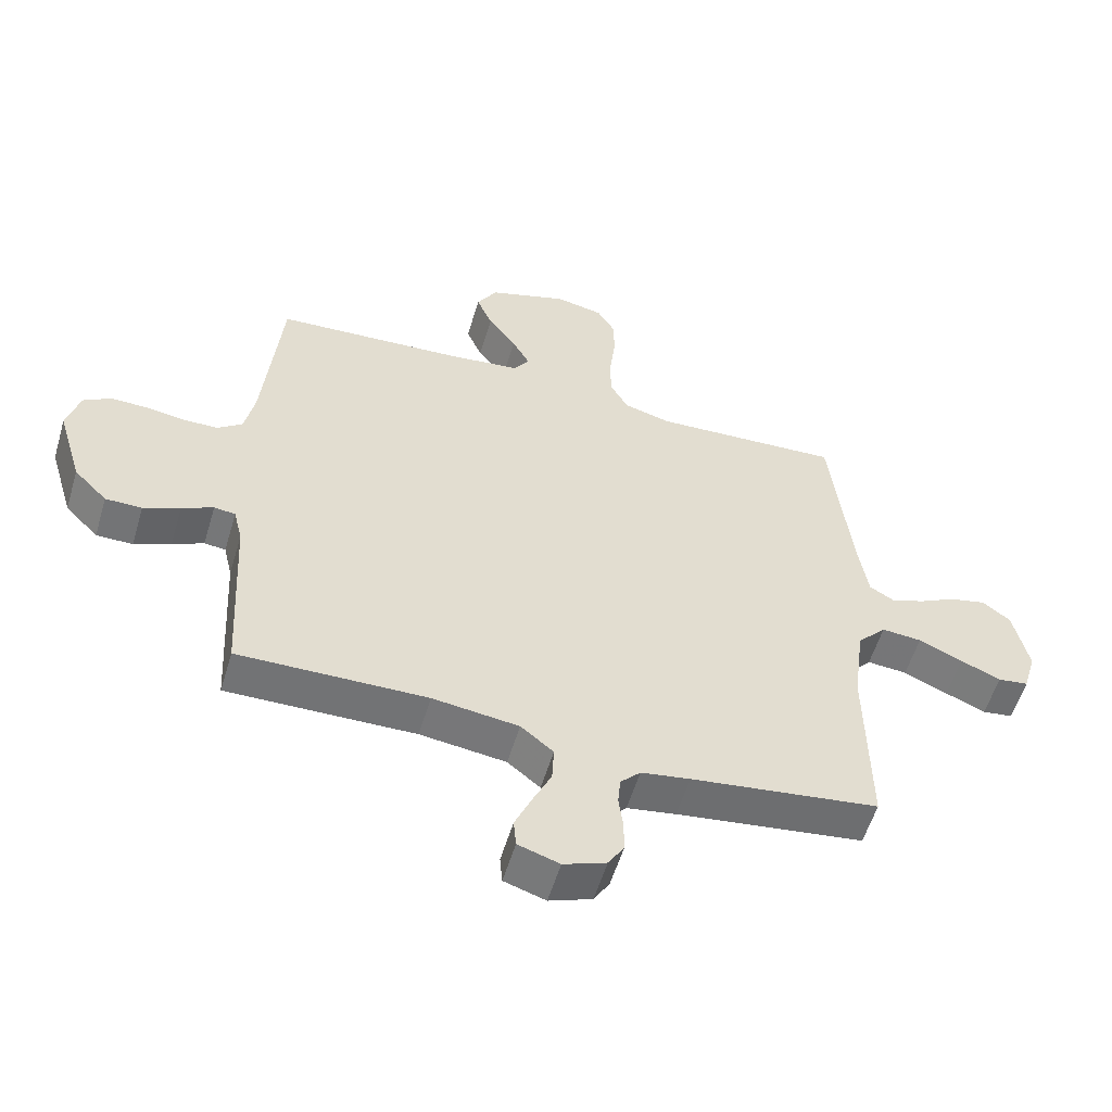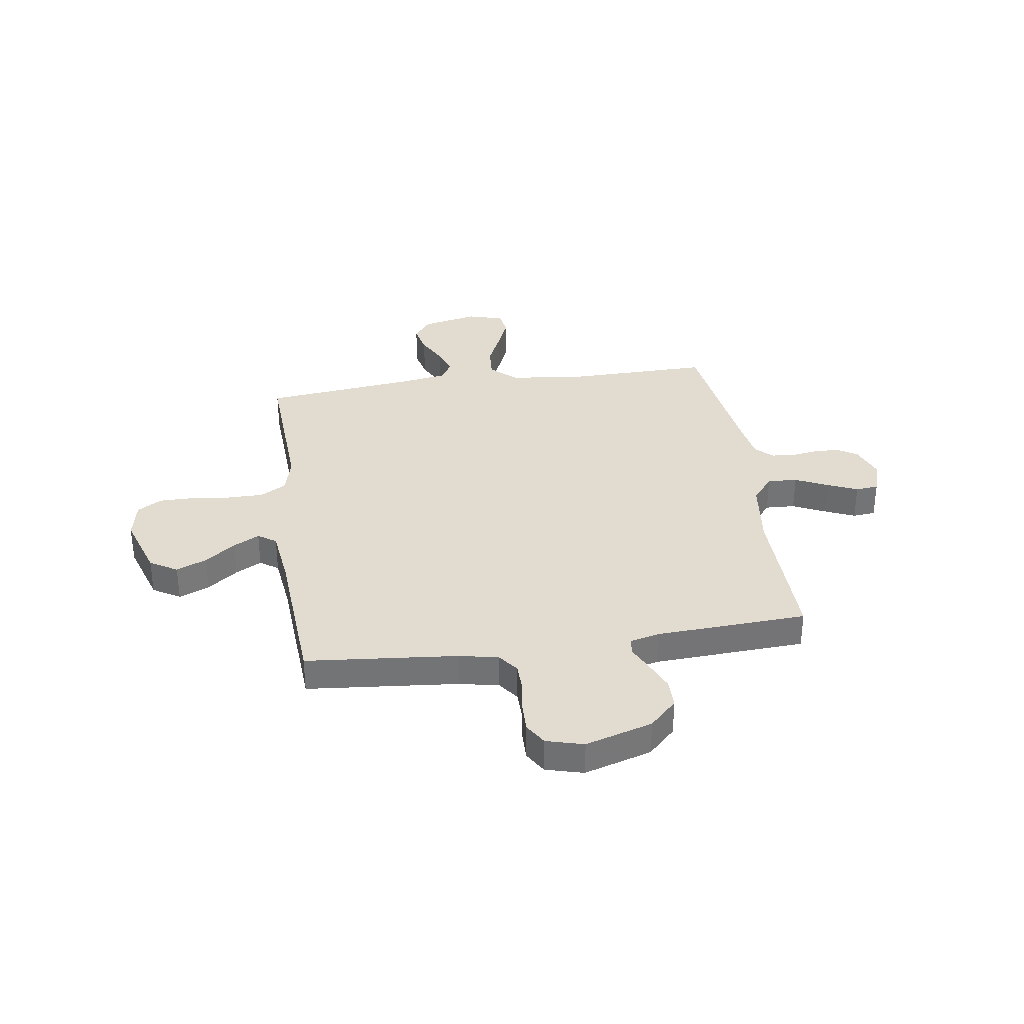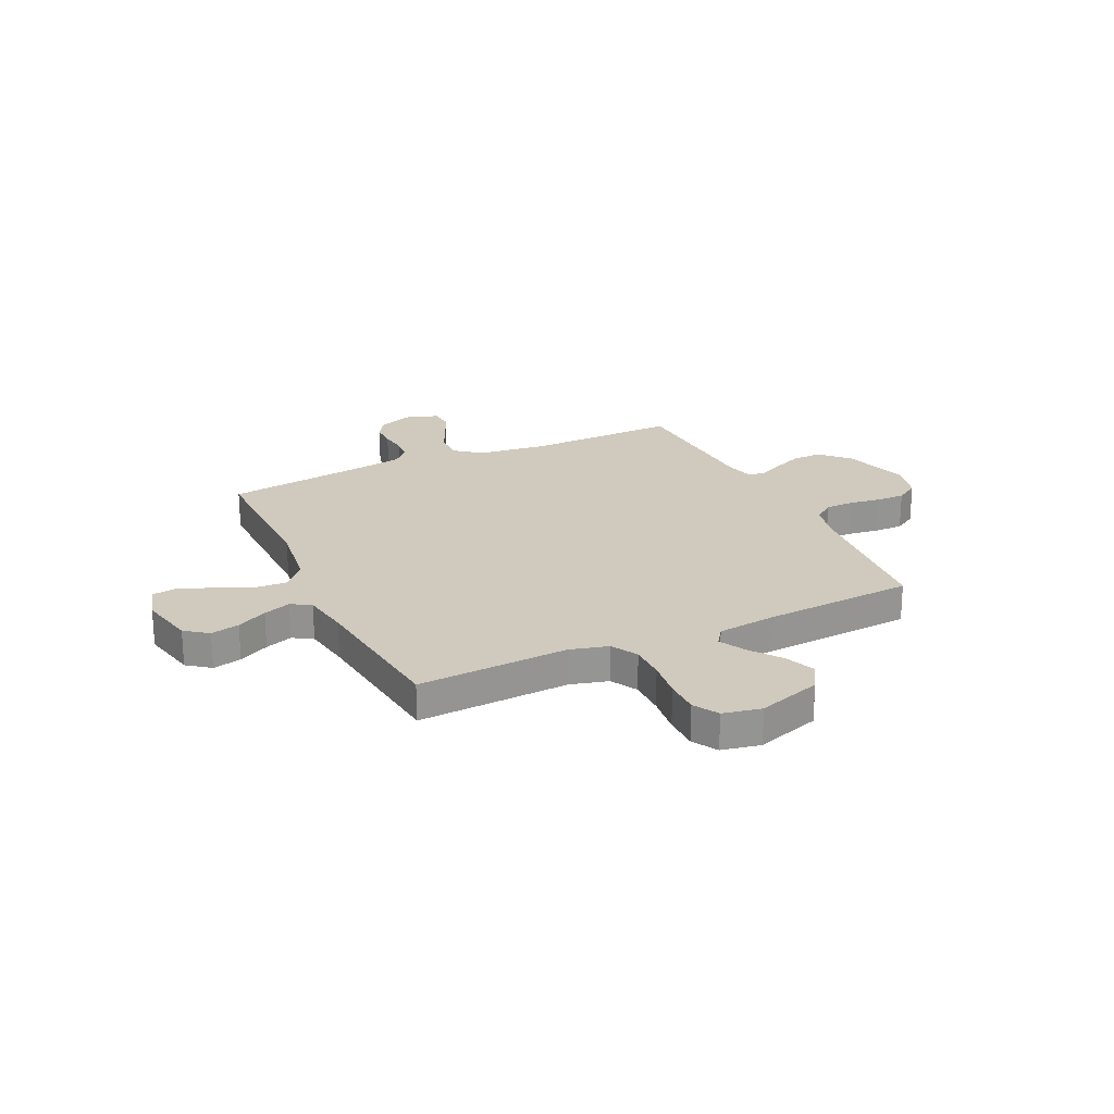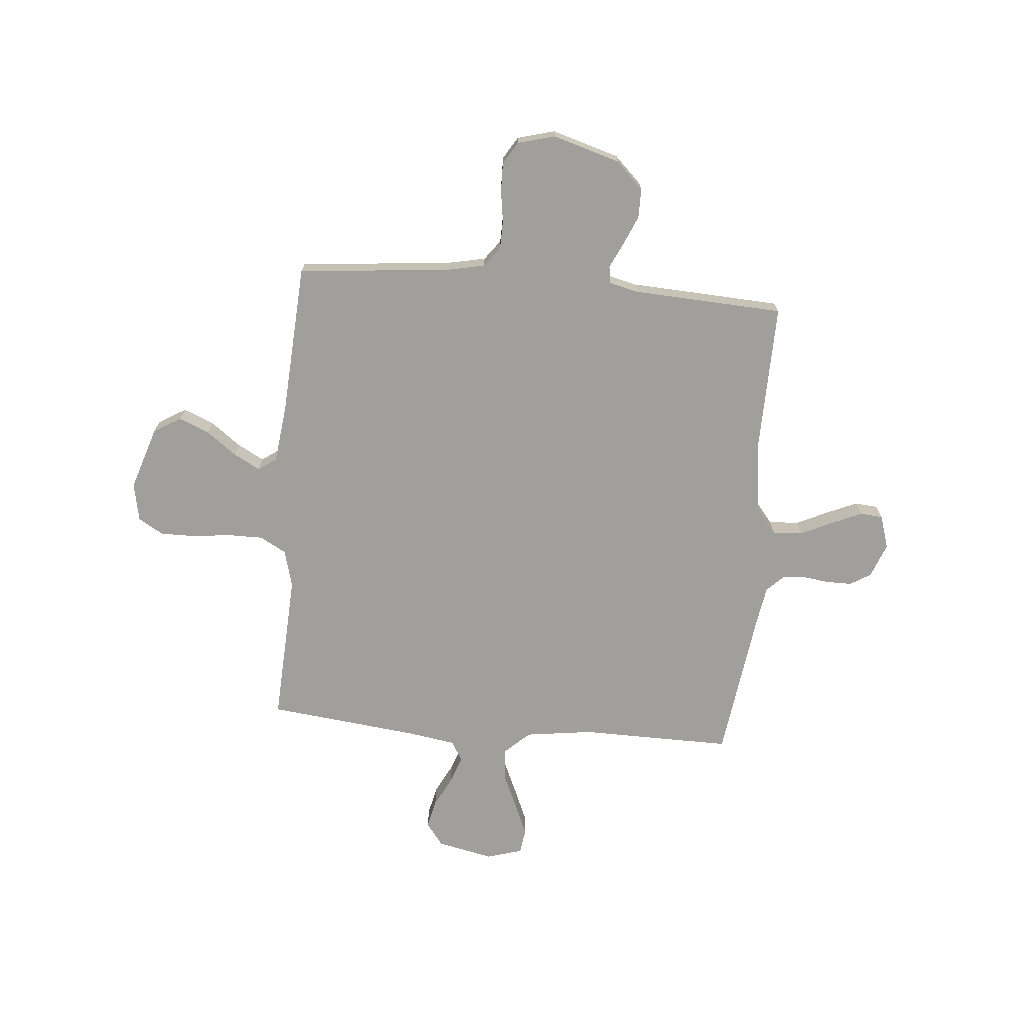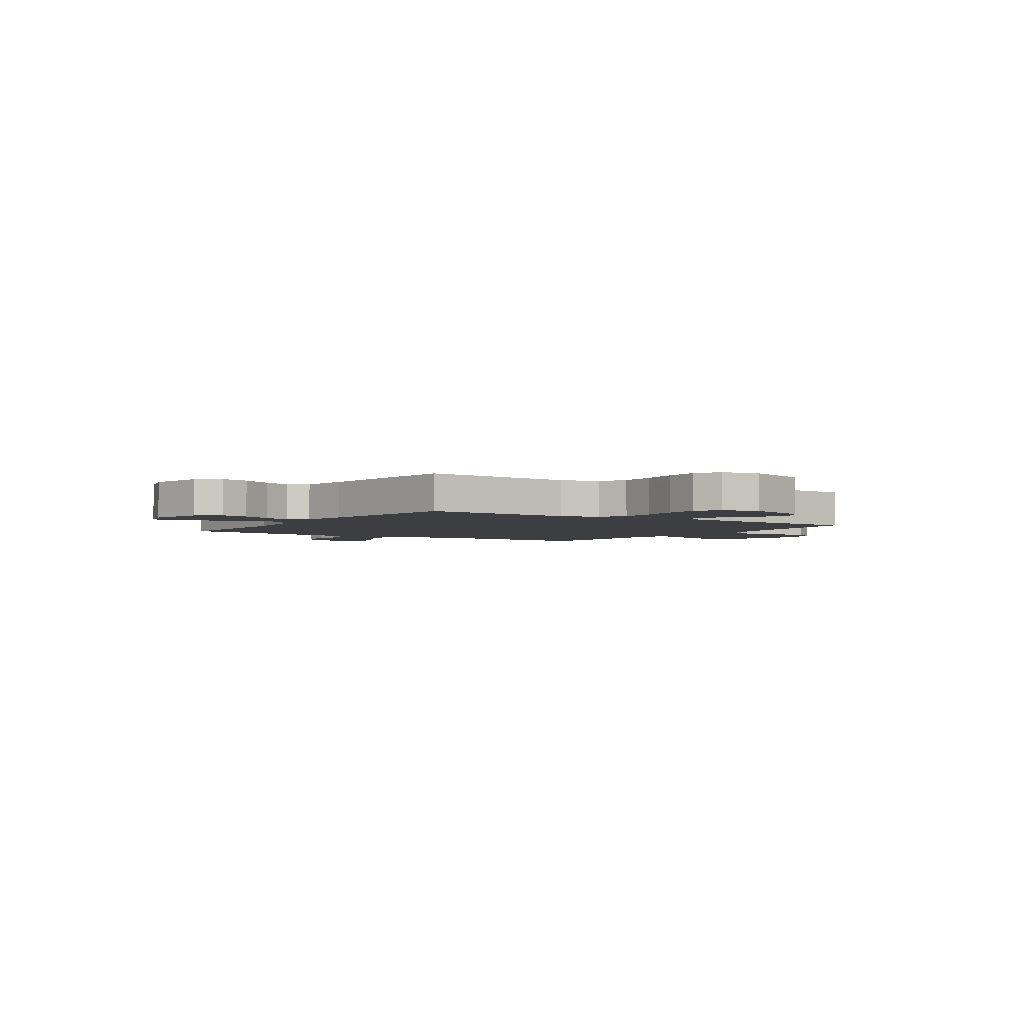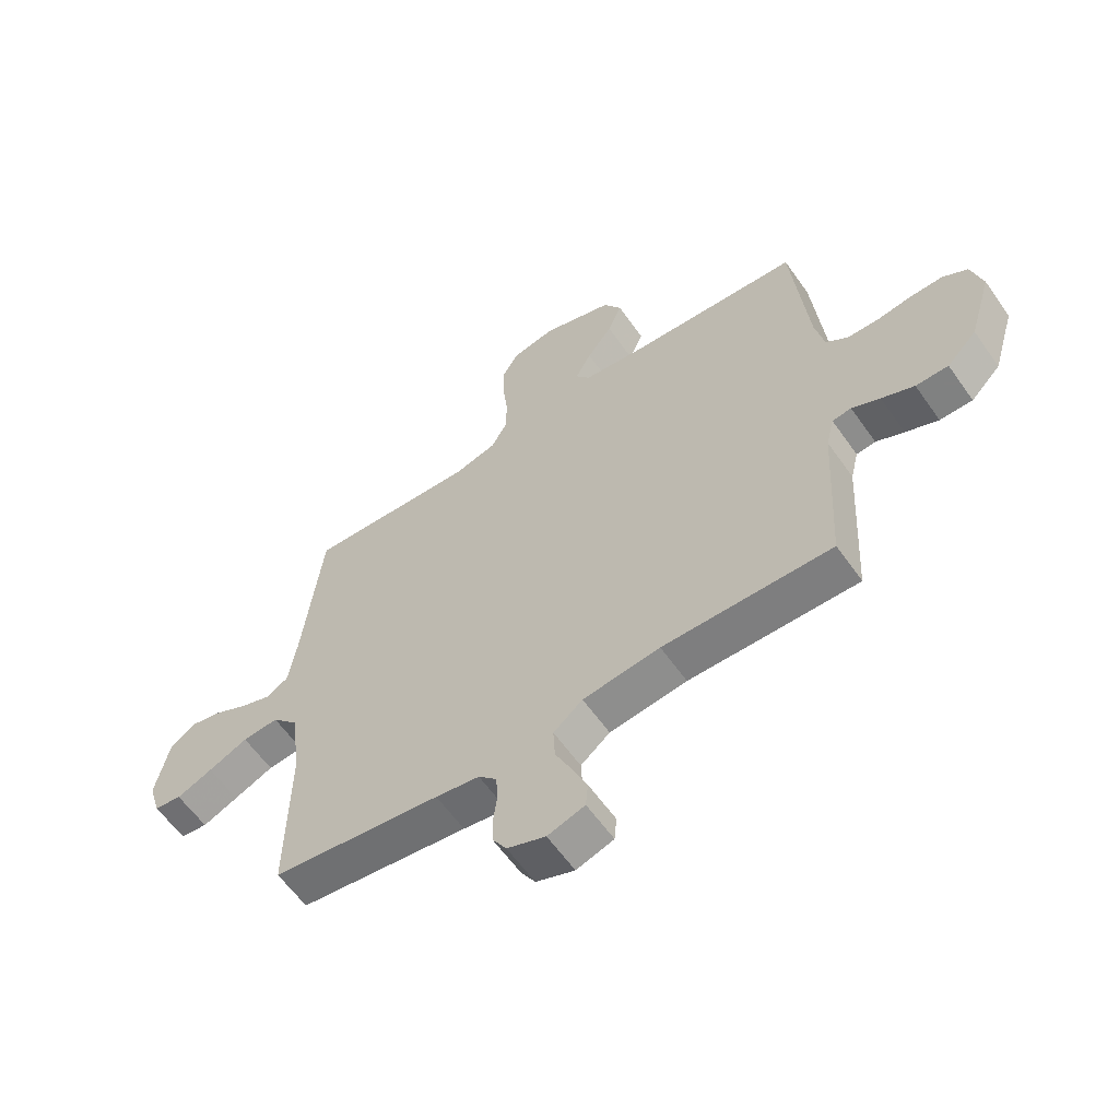
<metadata>
{"format":"obj","ext":"obj","renderer":"f3d","projection":"perspective","resolution":1024,"background":"white","views":[{"elev":-56.1,"azim":163.4,"up":"+Z"},{"elev":34.2,"azim":81.7,"up":"+Y"},{"elev":23.0,"azim":-25.2,"up":"+Y"},{"elev":-71.2,"azim":85.1,"up":"+Y"},{"elev":-3.1,"azim":-33.8,"up":"+Y"},{"elev":-60.3,"azim":35.0,"up":"+Z"}]}
</metadata>
<code>
v -0.5 0.07 -0.5
v -0.496 0.07 -0.2
v -0.514 0.07 -0.065
v -0.56 0.07 -0.015
v -0.624 0.07 -0.02
v -0.694 0.07 -0.051
v -0.758 0.07 -0.078
v -0.807 0.07 -0.071
v -0.828 0.07 0
v -0.804 0.07 0.111
v -0.759 0.07 0.145
v -0.702 0.07 0.132
v -0.642 0.07 0.101
v -0.588 0.07 0.082
v -0.549 0.07 0.105
v -0.534 0.07 0.2
v -0.5 0.07 0.5
v -0.2 0.07 0.484
v -0.125 0.07 0.504
v -0.096 0.07 0.556
v -0.096 0.07 0.627
v -0.105 0.07 0.703
v -0.105 0.07 0.772
v -0.076 0.07 0.821
v 0 0.07 0.836
v 0.126 0.07 0.795
v 0.158 0.07 0.741
v 0.133 0.07 0.681
v 0.088 0.07 0.621
v 0.06 0.07 0.569
v 0.085 0.07 0.533
v 0.2 0.07 0.519
v 0.5 0.07 0.5
v 0.528 0.07 0.2
v 0.544 0.07 0.122
v 0.584 0.07 0.092
v 0.64 0.07 0.091
v 0.702 0.07 0.1
v 0.759 0.07 0.101
v 0.803 0.07 0.074
v 0.823 0.07 0
v 0.783 0.07 -0.133
v 0.73 0.07 -0.187
v 0.672 0.07 -0.187
v 0.614 0.07 -0.162
v 0.564 0.07 -0.138
v 0.53 0.07 -0.142
v 0.516 0.07 -0.2
v 0.5 0.07 -0.5
v 0.2 0.07 -0.494
v 0.063 0.07 -0.511
v 0.011 0.07 -0.553
v 0.014 0.07 -0.612
v 0.044 0.07 -0.676
v 0.07 0.07 -0.736
v 0.066 0.07 -0.781
v 0 0.07 -0.802
v -0.068 0.07 -0.776
v -0.093 0.07 -0.735
v -0.093 0.07 -0.684
v -0.086 0.07 -0.632
v -0.09 0.07 -0.587
v -0.122 0.07 -0.554
v -0.2 0.07 -0.541
v -0.5 0 -0.5
v -0.496 0 -0.2
v -0.514 0 -0.065
v -0.56 0 -0.015
v -0.624 0 -0.02
v -0.694 0 -0.051
v -0.758 0 -0.078
v -0.807 0 -0.071
v -0.828 0 0
v -0.804 0 0.111
v -0.759 0 0.145
v -0.702 0 0.132
v -0.642 0 0.101
v -0.588 0 0.082
v -0.549 0 0.105
v -0.534 0 0.2
v -0.5 0 0.5
v -0.2 0 0.484
v -0.125 0 0.504
v -0.096 0 0.556
v -0.096 0 0.627
v -0.105 0 0.703
v -0.105 0 0.772
v -0.076 0 0.821
v 0 0 0.836
v 0.126 0 0.795
v 0.158 0 0.741
v 0.133 0 0.681
v 0.088 0 0.621
v 0.06 0 0.569
v 0.085 0 0.533
v 0.2 0 0.519
v 0.5 0 0.5
v 0.528 0 0.2
v 0.544 0 0.122
v 0.584 0 0.092
v 0.64 0 0.091
v 0.702 0 0.1
v 0.759 0 0.101
v 0.803 0 0.074
v 0.823 0 0
v 0.783 0 -0.133
v 0.73 0 -0.187
v 0.672 0 -0.187
v 0.614 0 -0.162
v 0.564 0 -0.138
v 0.53 0 -0.142
v 0.516 0 -0.2
v 0.5 0 -0.5
v 0.2 0 -0.494
v 0.063 0 -0.511
v 0.011 0 -0.553
v 0.014 0 -0.612
v 0.044 0 -0.676
v 0.07 0 -0.736
v 0.066 0 -0.781
v 0 0 -0.802
v -0.068 0 -0.776
v -0.093 0 -0.735
v -0.093 0 -0.684
v -0.086 0 -0.632
v -0.09 0 -0.587
v -0.122 0 -0.554
v -0.2 0 -0.541
f 58 59 60 61
f 58 61 62
f 57 58 62
f 56 57 62
f 53 54 55 56
f 53 56 62
f 52 53 62 63
f 48 49 50
f 47 48 50 51
f 43 44 45 46
f 41 42 43 46
f 41 46 47
f 40 41 47
f 37 38 39 40
f 36 37 40 47
f 35 36 47 51
f 32 33 34
f 31 32 34 35
f 26 27 28 29
f 26 29 30
f 25 26 30
f 24 25 30
f 21 22 23 24
f 20 21 24 30
f 19 20 30 31
f 16 17 18
f 15 16 18 19
f 10 11 12 13
f 10 13 14
f 9 10 14
f 8 9 14
f 5 6 7 8
f 5 8 14 15
f 64 1 2
f 64 2 3
f 63 64 3
f 52 63 3
f 51 52 3 4
f 35 51 4
f 15 19 31 35
f 4 5 15 35
f 125 124 123 122
f 126 125 122
f 126 122 121
f 126 121 120
f 120 119 118 117
f 126 120 117
f 127 126 117 116
f 114 113 112
f 115 114 112 111
f 110 109 108 107
f 110 107 106 105
f 111 110 105
f 111 105 104
f 104 103 102 101
f 111 104 101 100
f 115 111 100 99
f 98 97 96
f 99 98 96 95
f 93 92 91 90
f 94 93 90
f 94 90 89
f 94 89 88
f 88 87 86 85
f 94 88 85 84
f 95 94 84 83
f 82 81 80
f 83 82 80 79
f 77 76 75 74
f 78 77 74
f 78 74 73
f 78 73 72
f 72 71 70 69
f 79 78 72 69
f 66 65 128
f 67 66 128
f 67 128 127
f 67 127 116
f 68 67 116 115
f 68 115 99
f 99 95 83 79
f 99 79 69 68
f 1 65 66 2
f 2 66 67 3
f 3 67 68 4
f 4 68 69 5
f 5 69 70 6
f 6 70 71 7
f 7 71 72 8
f 8 72 73 9
f 9 73 74 10
f 10 74 75 11
f 11 75 76 12
f 12 76 77 13
f 13 77 78 14
f 14 78 79 15
f 15 79 80 16
f 16 80 81 17
f 17 81 82 18
f 18 82 83 19
f 19 83 84 20
f 20 84 85 21
f 21 85 86 22
f 22 86 87 23
f 23 87 88 24
f 24 88 89 25
f 25 89 90 26
f 26 90 91 27
f 27 91 92 28
f 28 92 93 29
f 29 93 94 30
f 30 94 95 31
f 31 95 96 32
f 32 96 97 33
f 33 97 98 34
f 34 98 99 35
f 35 99 100 36
f 36 100 101 37
f 37 101 102 38
f 38 102 103 39
f 39 103 104 40
f 40 104 105 41
f 41 105 106 42
f 42 106 107 43
f 43 107 108 44
f 44 108 109 45
f 45 109 110 46
f 46 110 111 47
f 47 111 112 48
f 48 112 113 49
f 49 113 114 50
f 50 114 115 51
f 51 115 116 52
f 52 116 117 53
f 53 117 118 54
f 54 118 119 55
f 55 119 120 56
f 56 120 121 57
f 57 121 122 58
f 58 122 123 59
f 59 123 124 60
f 60 124 125 61
f 61 125 126 62
f 62 126 127 63
f 63 127 128 64
f 64 128 65 1

</code>
